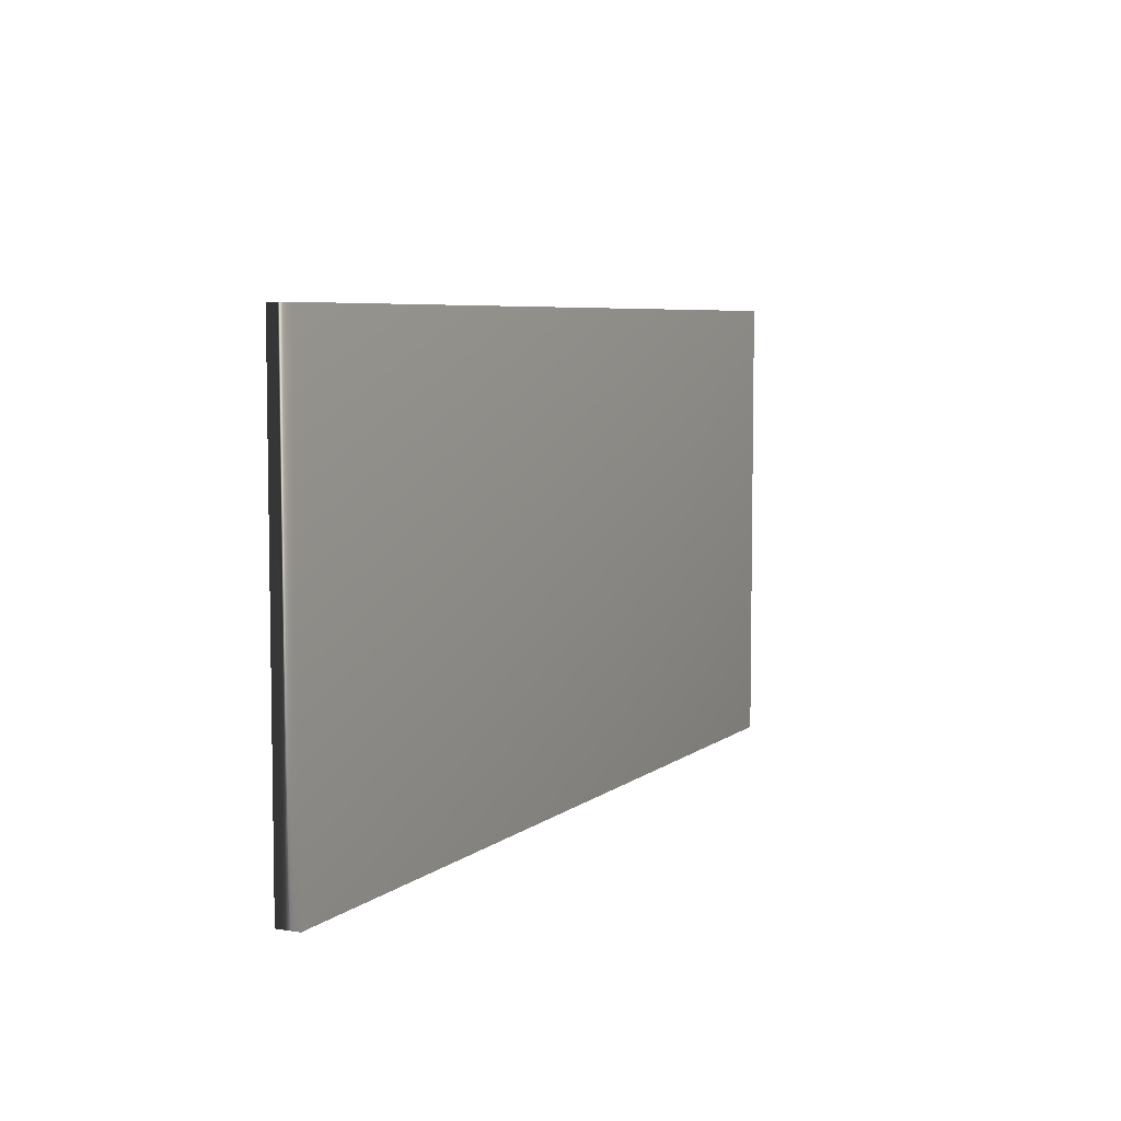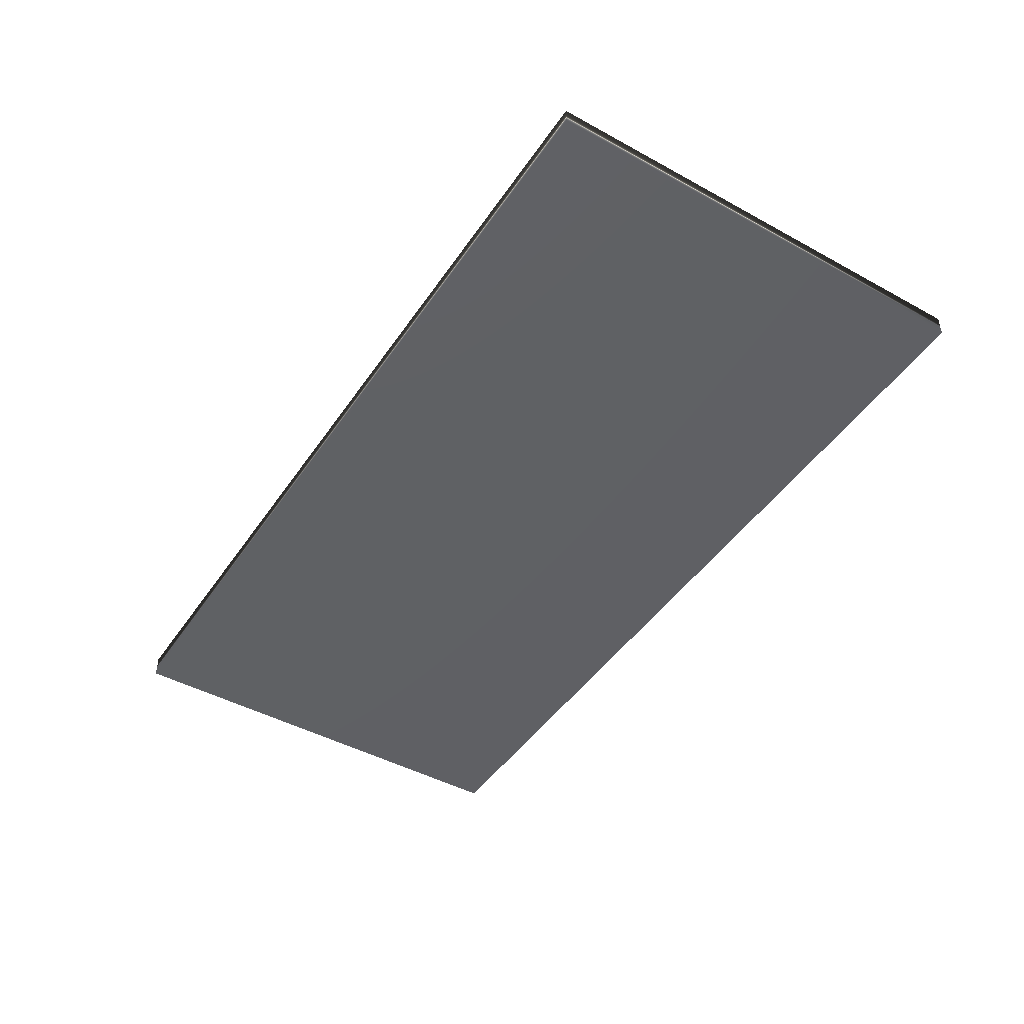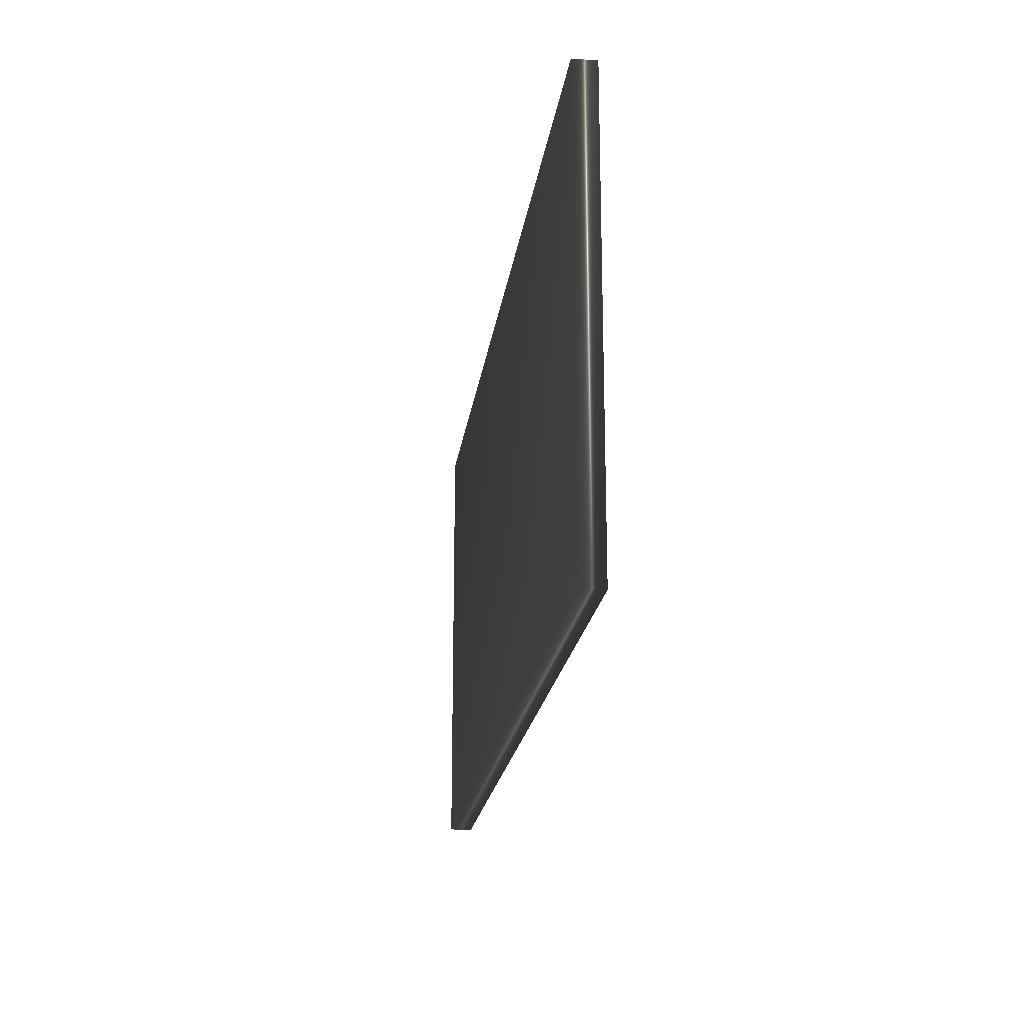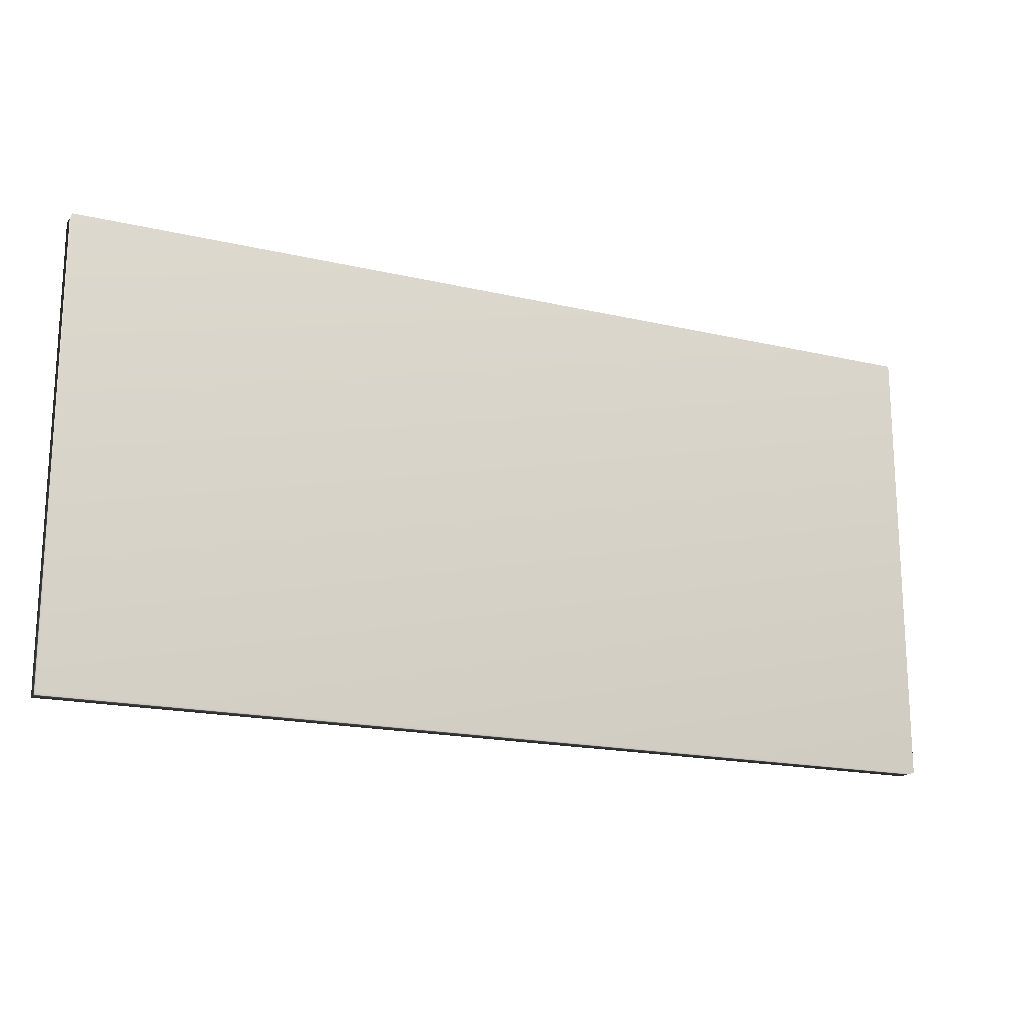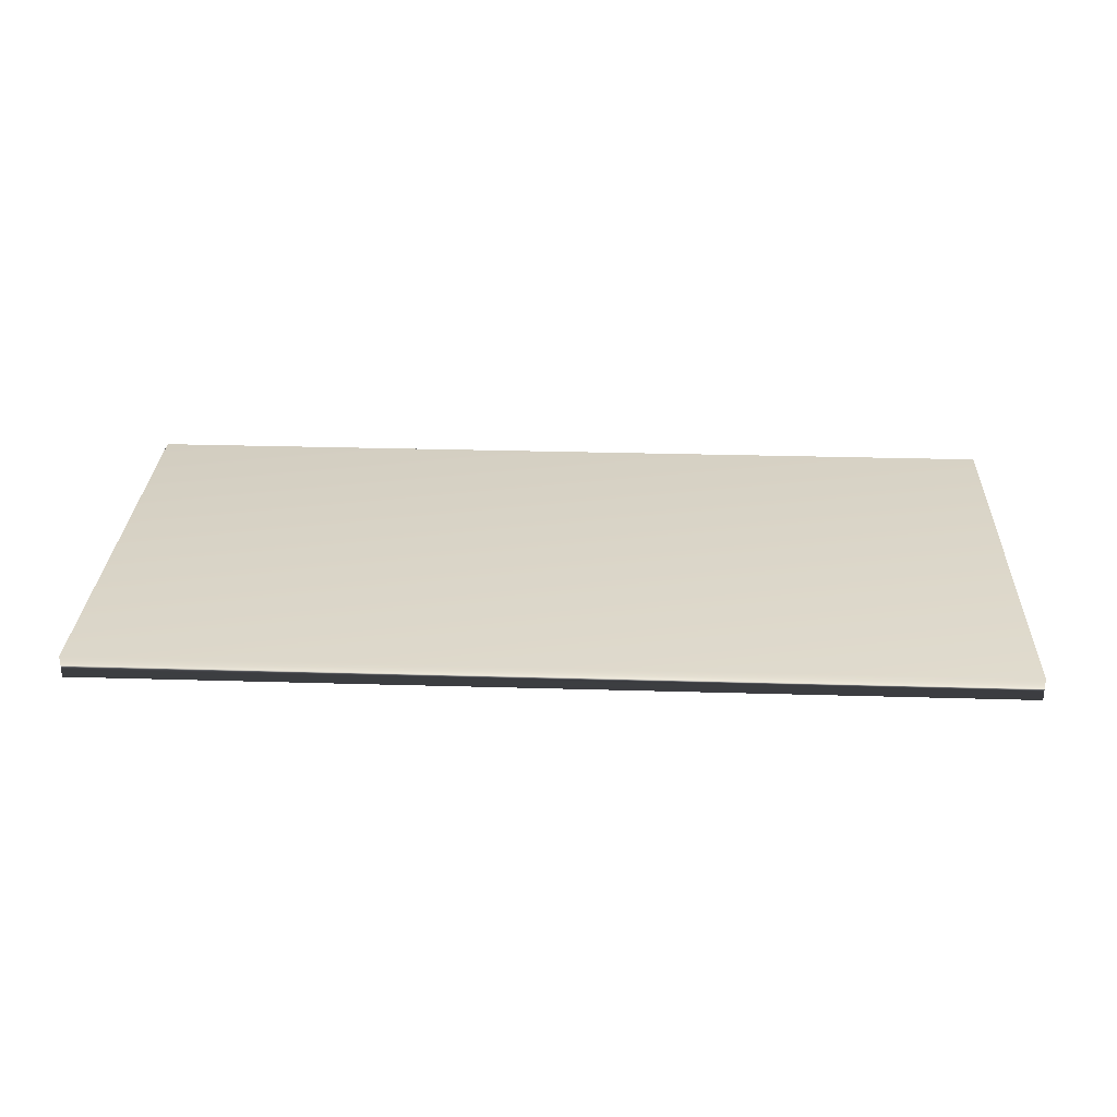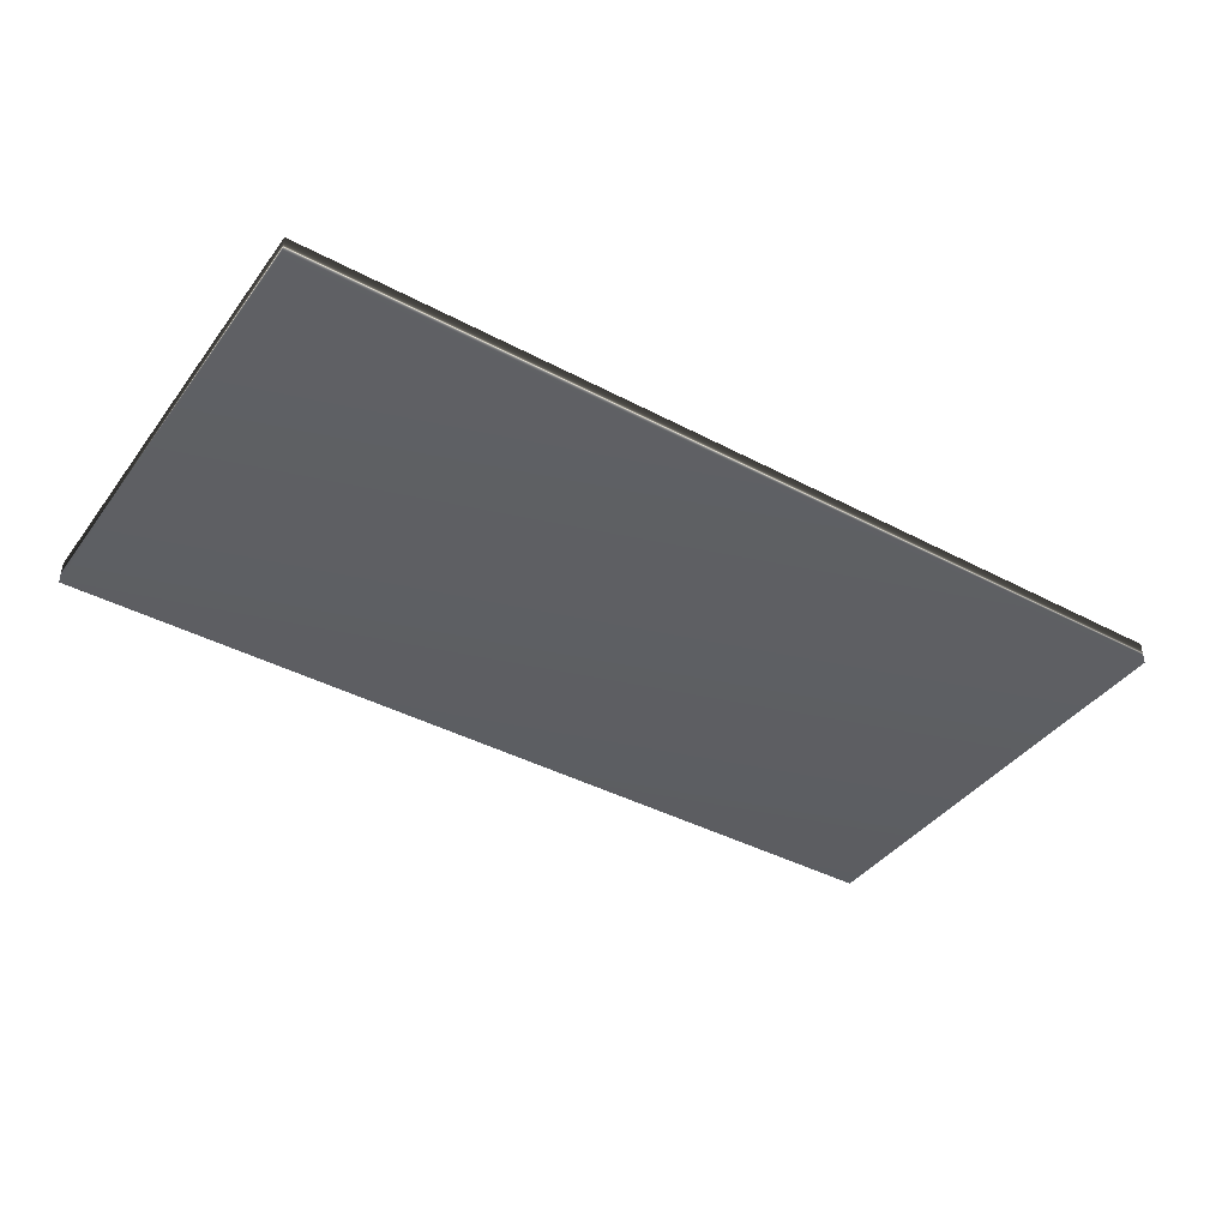
<metadata>
{"format":"obj","ext":"obj","renderer":"f3d","projection":"perspective","resolution":1024,"background":"white","views":[{"elev":6.1,"azim":-64.1,"up":"+Z"},{"elev":-45.8,"azim":-122.2,"up":"+Y"},{"elev":-20.3,"azim":82.5,"up":"+Z"},{"elev":-17.9,"azim":-24.6,"up":"+Z"},{"elev":29.1,"azim":-177.5,"up":"+Y"},{"elev":-40.5,"azim":146.9,"up":"+Y"}]}
</metadata>
<code>
g default
v -200 10 -100
v -200 10 100
v 200 10 -100
v 200 10 100
v 200 0 -100
v 200 0 100
v -200 0 -100
v -200 0 100
g crate3:_Users_jason_box_md2
f 1 2 3
f 2 4 3
f 3 4 5
f 4 6 5
f 5 6 7
f 6 8 7
f 7 8 1
f 8 2 1
f 7 1 5
f 1 3 5
f 2 8 4
f 8 6 4

</code>
